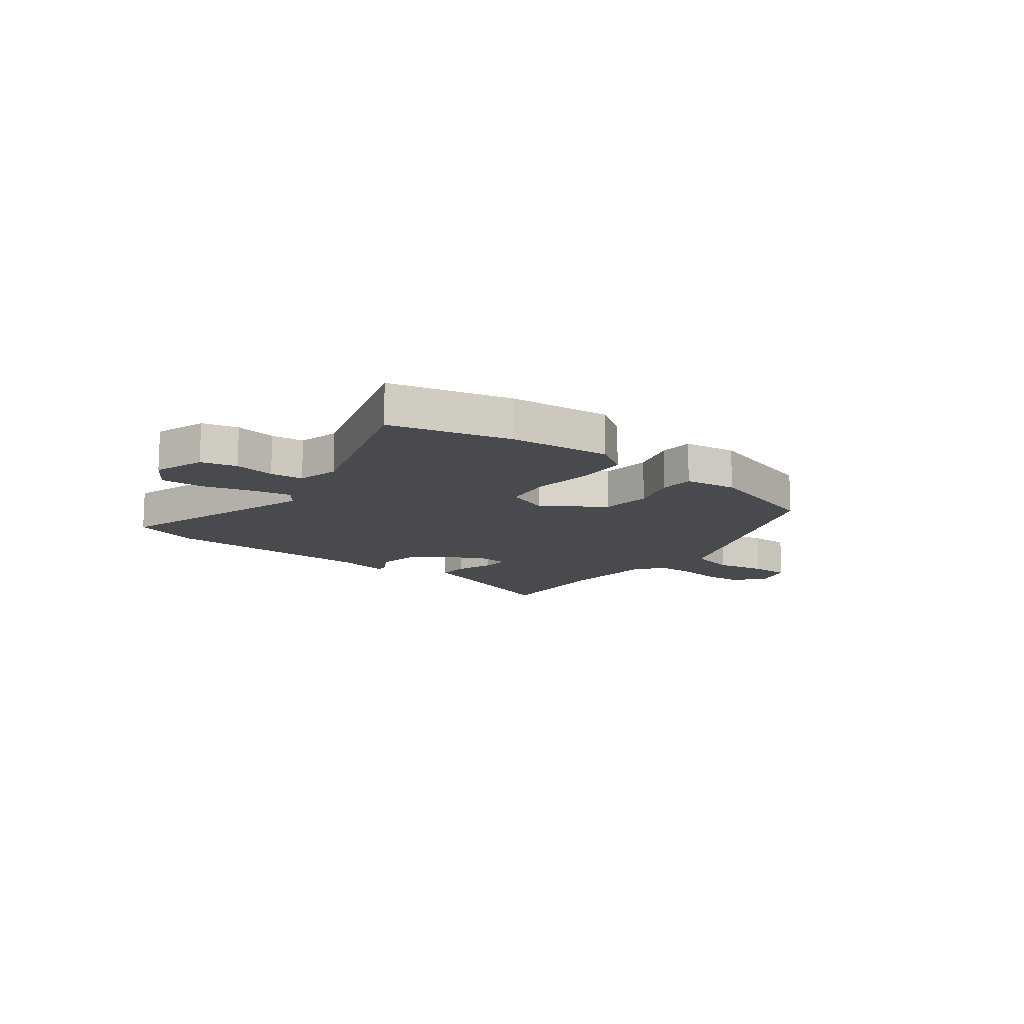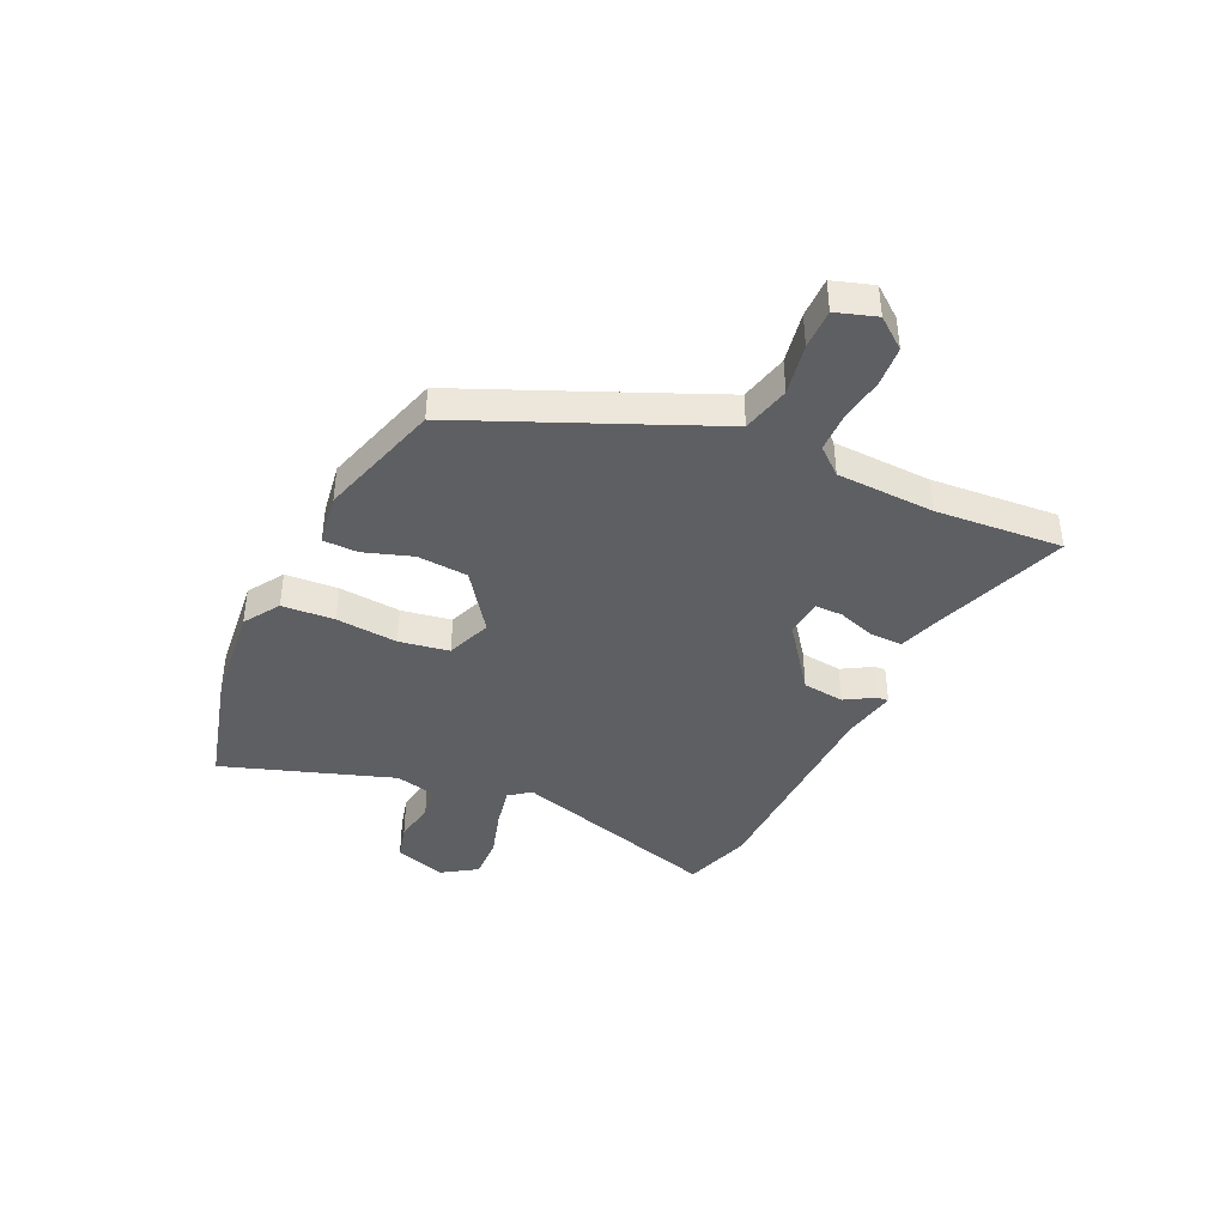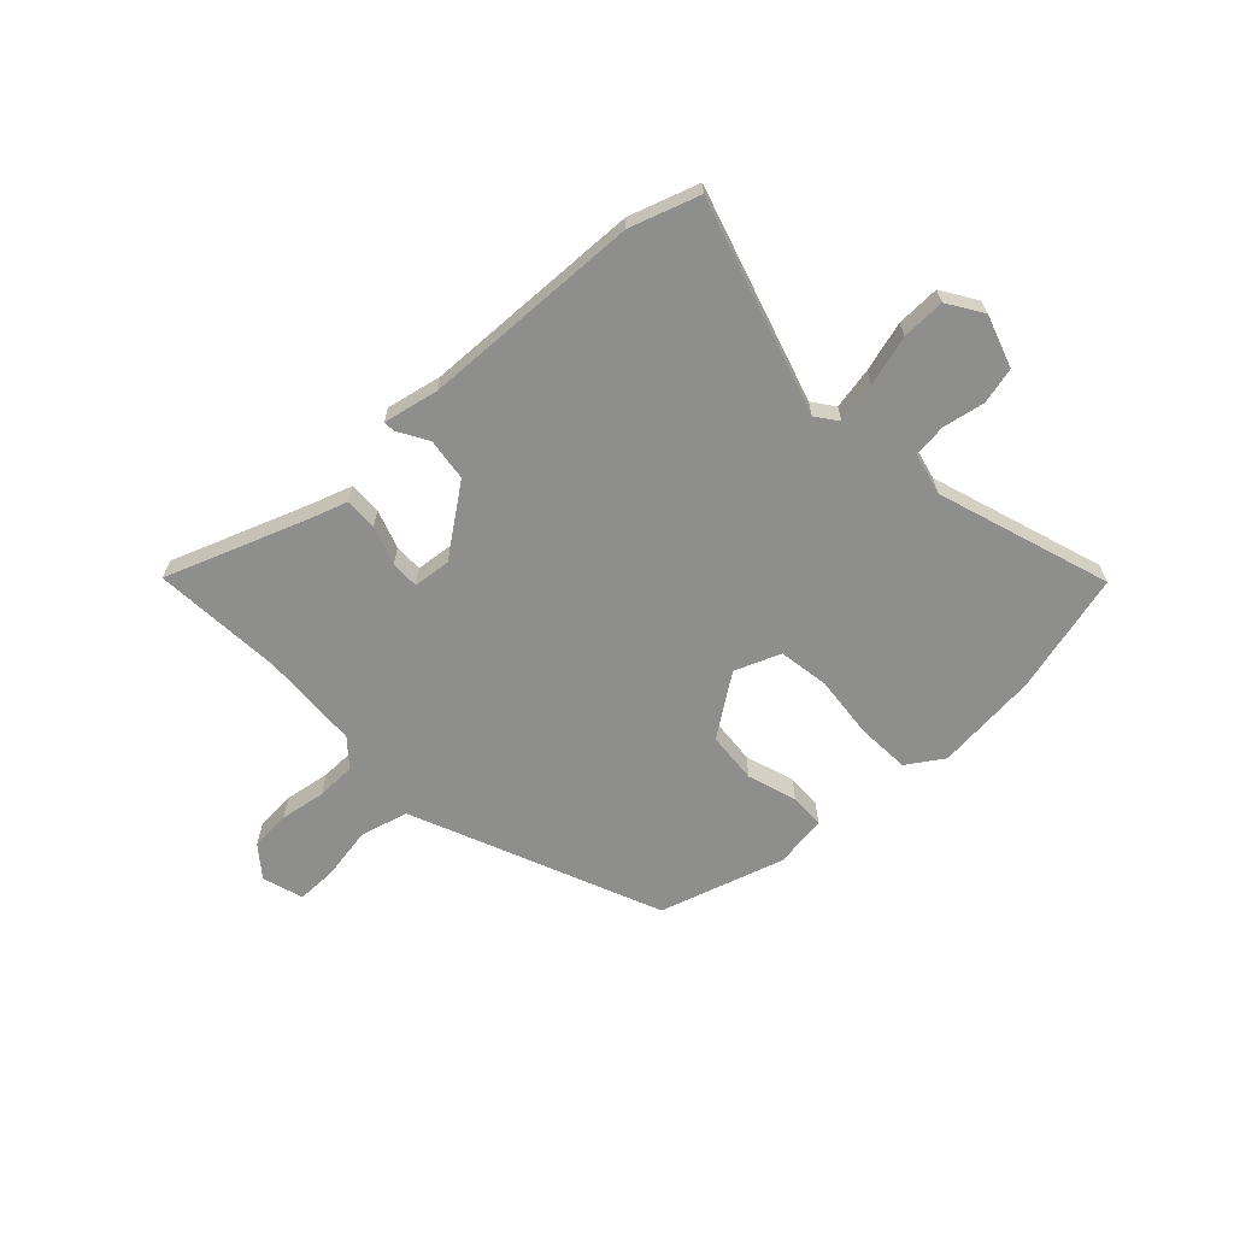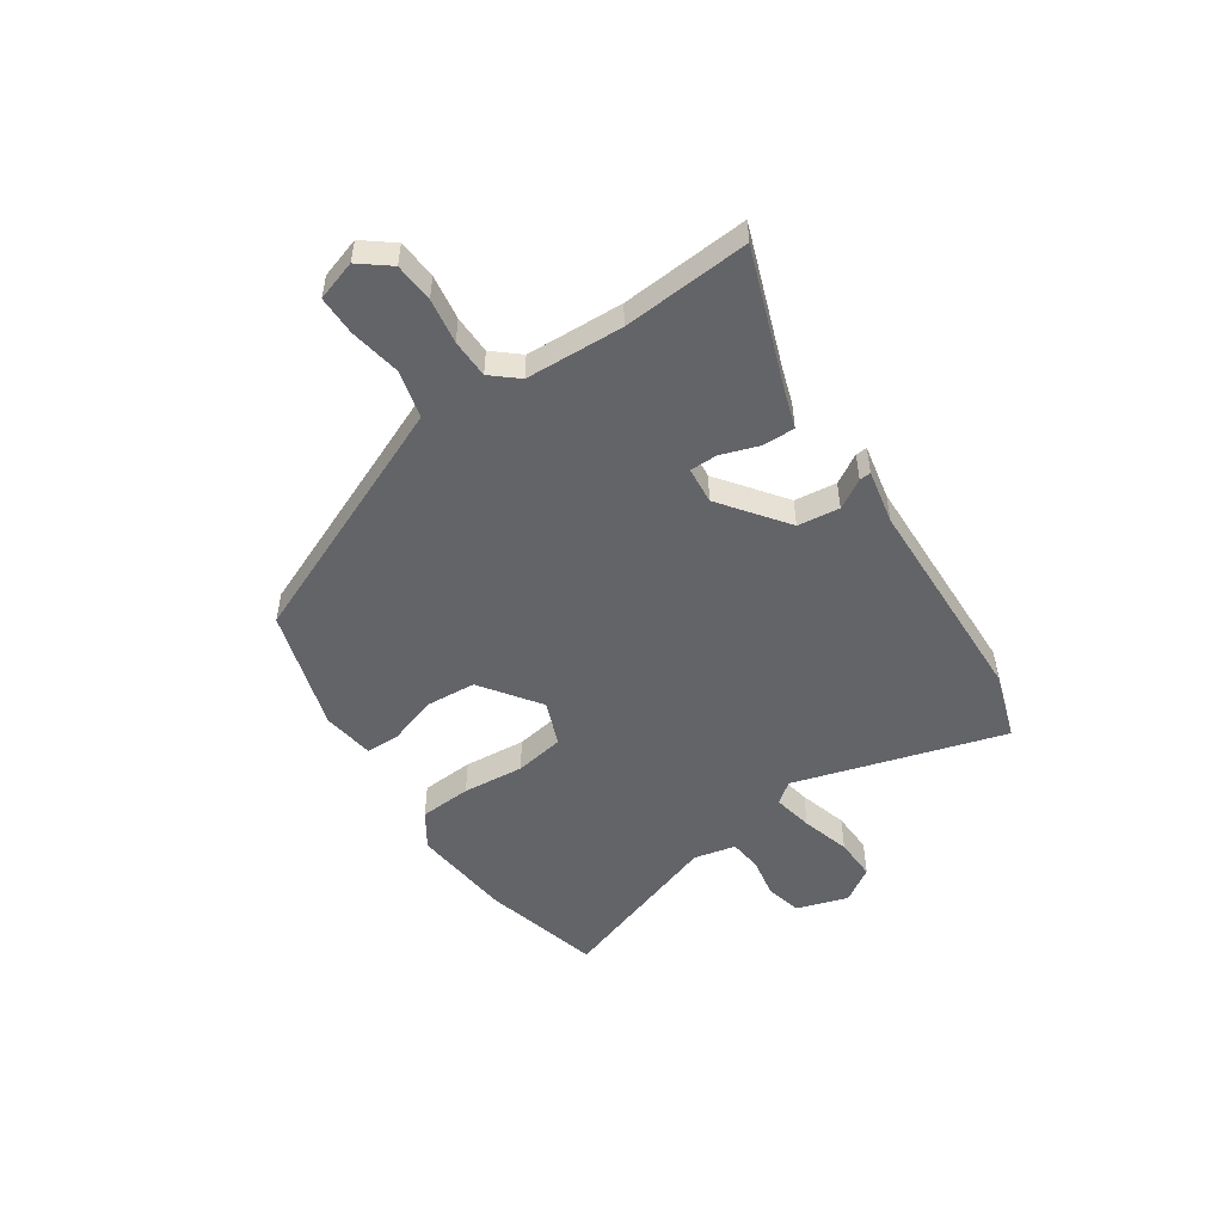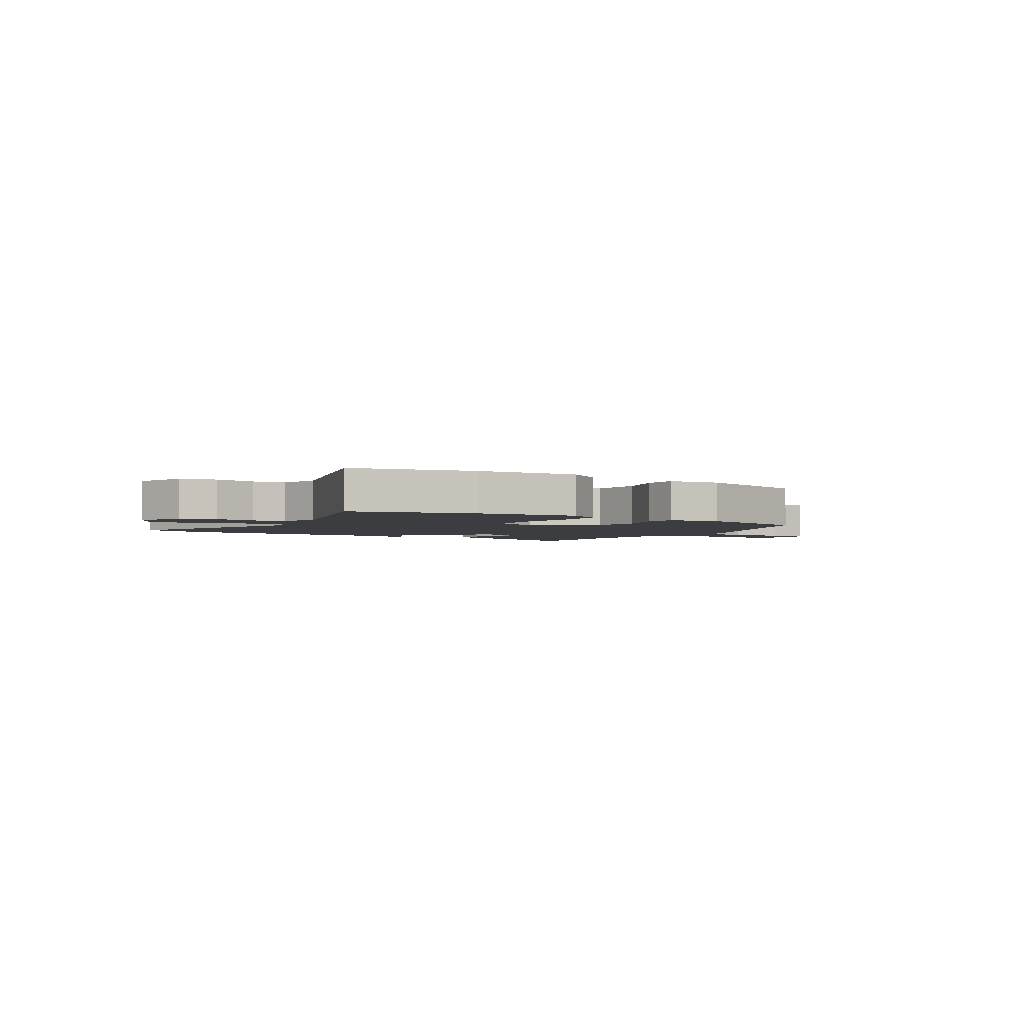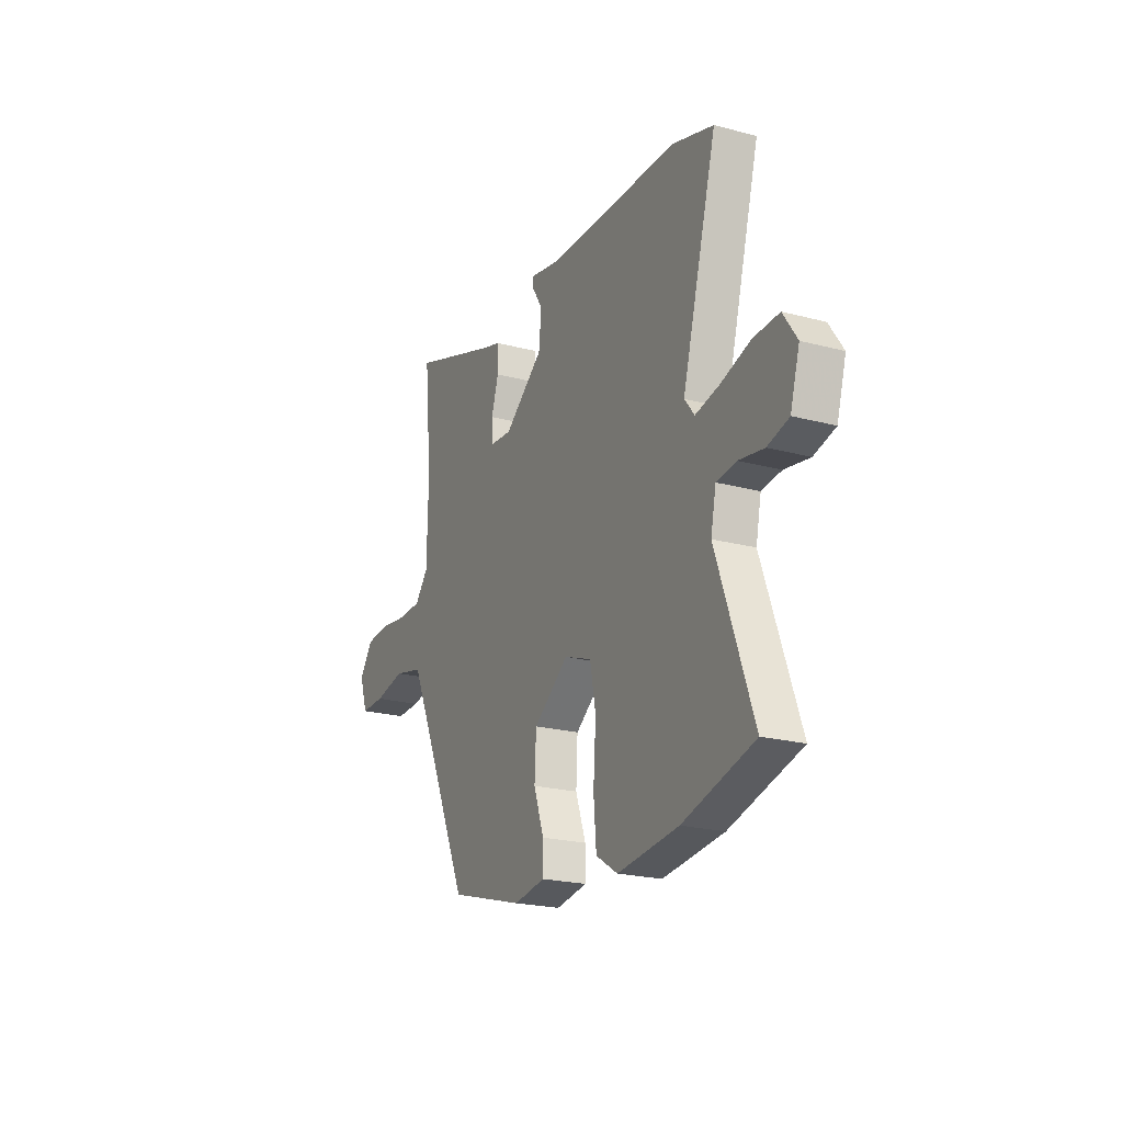
<metadata>
{"format":"obj","ext":"obj","renderer":"f3d","projection":"perspective","resolution":1024,"background":"white","views":[{"elev":-12.8,"azim":140.7,"up":"+Y"},{"elev":-41.1,"azim":-116.0,"up":"+Y"},{"elev":-64.9,"azim":41.7,"up":"+Y"},{"elev":-51.3,"azim":-57.3,"up":"+Y"},{"elev":-2.7,"azim":145.5,"up":"+Y"},{"elev":-21.6,"azim":64.7,"up":"+Z"}]}
</metadata>
<code>
v -0.319 0.07 -0.447
v -0.465 0.07 -0.123
v -0.519 0.07 -0.004
v -0.607 0.07 0.016
v -0.7 0.07 -0.003
v -0.773 0.07 -0.005
v -0.798 0.07 0.068
v -0.756 0.07 0.124
v -0.684 0.07 0.131
v -0.601 0.07 0.12
v -0.53 0.07 0.123
v -0.49 0.07 0.172
v -0.486 0.07 0.351
v -0.508 0.07 0.584
v -0.251 0.07 0.497
v -0.185 0.07 0.477
v -0.185 0.07 0.418
v -0.207 0.07 0.348
v -0.206 0.07 0.297
v -0.138 0.07 0.292
v -0.019 0.07 0.385
v -0.011 0.07 0.462
v -0.044 0.07 0.515
v -0.046 0.07 0.536
v 0.054 0.07 0.518
v 0.451 0.07 0.515
v 0.576 0.07 0.477
v 0.47 0.07 0.09
v 0.5 0.07 0.052
v 0.574 0.07 0.068
v 0.663 0.07 0.096
v 0.741 0.07 0.1
v 0.783 0.07 0.038
v 0.755 0.07 -0.057
v 0.69 0.07 -0.075
v 0.614 0.07 -0.063
v 0.554 0.07 -0.071
v 0.538 0.07 -0.148
v 0.649 0.07 -0.457
v 0.433 0.07 -0.519
v 0.248 0.07 -0.542
v 0.182 0.07 -0.501
v 0.174 0.07 -0.405
v 0.182 0.07 -0.292
v 0.165 0.07 -0.201
v 0.082 0.07 -0.171
v -0.024 0.07 -0.25
v -0.029 0.07 -0.343
v 0.002 0.07 -0.431
v 0.002 0.07 -0.494
v -0.093 0.07 -0.51
v -0.319 0 -0.447
v -0.465 0 -0.123
v -0.519 0 -0.004
v -0.607 0 0.016
v -0.7 0 -0.003
v -0.773 0 -0.005
v -0.798 0 0.068
v -0.756 0 0.124
v -0.684 0 0.131
v -0.601 0 0.12
v -0.53 0 0.123
v -0.49 0 0.172
v -0.486 0 0.351
v -0.508 0 0.584
v -0.251 0 0.497
v -0.185 0 0.477
v -0.185 0 0.418
v -0.207 0 0.348
v -0.206 0 0.297
v -0.138 0 0.292
v -0.019 0 0.385
v -0.011 0 0.462
v -0.044 0 0.515
v -0.046 0 0.536
v 0.054 0 0.518
v 0.451 0 0.515
v 0.576 0 0.477
v 0.47 0 0.09
v 0.5 0 0.052
v 0.574 0 0.068
v 0.663 0 0.096
v 0.741 0 0.1
v 0.783 0 0.038
v 0.755 0 -0.057
v 0.69 0 -0.075
v 0.614 0 -0.063
v 0.554 0 -0.071
v 0.538 0 -0.148
v 0.649 0 -0.457
v 0.433 0 -0.519
v 0.248 0 -0.542
v 0.182 0 -0.501
v 0.174 0 -0.405
v 0.182 0 -0.292
v 0.165 0 -0.201
v 0.082 0 -0.171
v -0.024 0 -0.25
v -0.029 0 -0.343
v 0.002 0 -0.431
v 0.002 0 -0.494
v -0.093 0 -0.51
f 51 1 2
f 50 51 2
f 49 50 2
f 48 49 2
f 47 48 2 3
f 46 47 3
f 42 43 44
f 41 42 44
f 40 41 44
f 39 40 44
f 38 39 44
f 37 38 44 45
f 34 35 36
f 33 34 36
f 32 33 36
f 31 32 36
f 30 31 36
f 29 30 36 37
f 37 45 46
f 29 37 46
f 28 29 46
f 27 28 46
f 26 27 46
f 25 26 46
f 22 23 24 25
f 15 16 17 18
f 15 18 19
f 14 15 19
f 13 14 19
f 12 13 19
f 11 12 19 20
f 8 9 10
f 7 8 10
f 6 7 10
f 5 6 10
f 4 5 10
f 3 4 10 11
f 46 3 11 20
f 21 22 25 46
f 20 21 46
f 53 52 102
f 53 102 101
f 53 101 100
f 53 100 99
f 54 53 99 98
f 54 98 97
f 95 94 93
f 95 93 92
f 95 92 91
f 95 91 90
f 95 90 89
f 96 95 89 88
f 87 86 85
f 87 85 84
f 87 84 83
f 87 83 82
f 87 82 81
f 88 87 81 80
f 97 96 88
f 97 88 80
f 97 80 79
f 97 79 78
f 97 78 77
f 97 77 76
f 76 75 74 73
f 69 68 67 66
f 70 69 66
f 70 66 65
f 70 65 64
f 70 64 63
f 71 70 63 62
f 61 60 59
f 61 59 58
f 61 58 57
f 61 57 56
f 61 56 55
f 62 61 55 54
f 71 62 54 97
f 97 76 73 72
f 97 72 71
f 1 52 53 2
f 2 53 54 3
f 3 54 55 4
f 4 55 56 5
f 5 56 57 6
f 6 57 58 7
f 7 58 59 8
f 8 59 60 9
f 9 60 61 10
f 10 61 62 11
f 11 62 63 12
f 12 63 64 13
f 13 64 65 14
f 14 65 66 15
f 15 66 67 16
f 16 67 68 17
f 17 68 69 18
f 18 69 70 19
f 19 70 71 20
f 20 71 72 21
f 21 72 73 22
f 22 73 74 23
f 23 74 75 24
f 24 75 76 25
f 25 76 77 26
f 26 77 78 27
f 27 78 79 28
f 28 79 80 29
f 29 80 81 30
f 30 81 82 31
f 31 82 83 32
f 32 83 84 33
f 33 84 85 34
f 34 85 86 35
f 35 86 87 36
f 36 87 88 37
f 37 88 89 38
f 38 89 90 39
f 39 90 91 40
f 40 91 92 41
f 41 92 93 42
f 42 93 94 43
f 43 94 95 44
f 44 95 96 45
f 45 96 97 46
f 46 97 98 47
f 47 98 99 48
f 48 99 100 49
f 49 100 101 50
f 50 101 102 51
f 51 102 52 1

</code>
